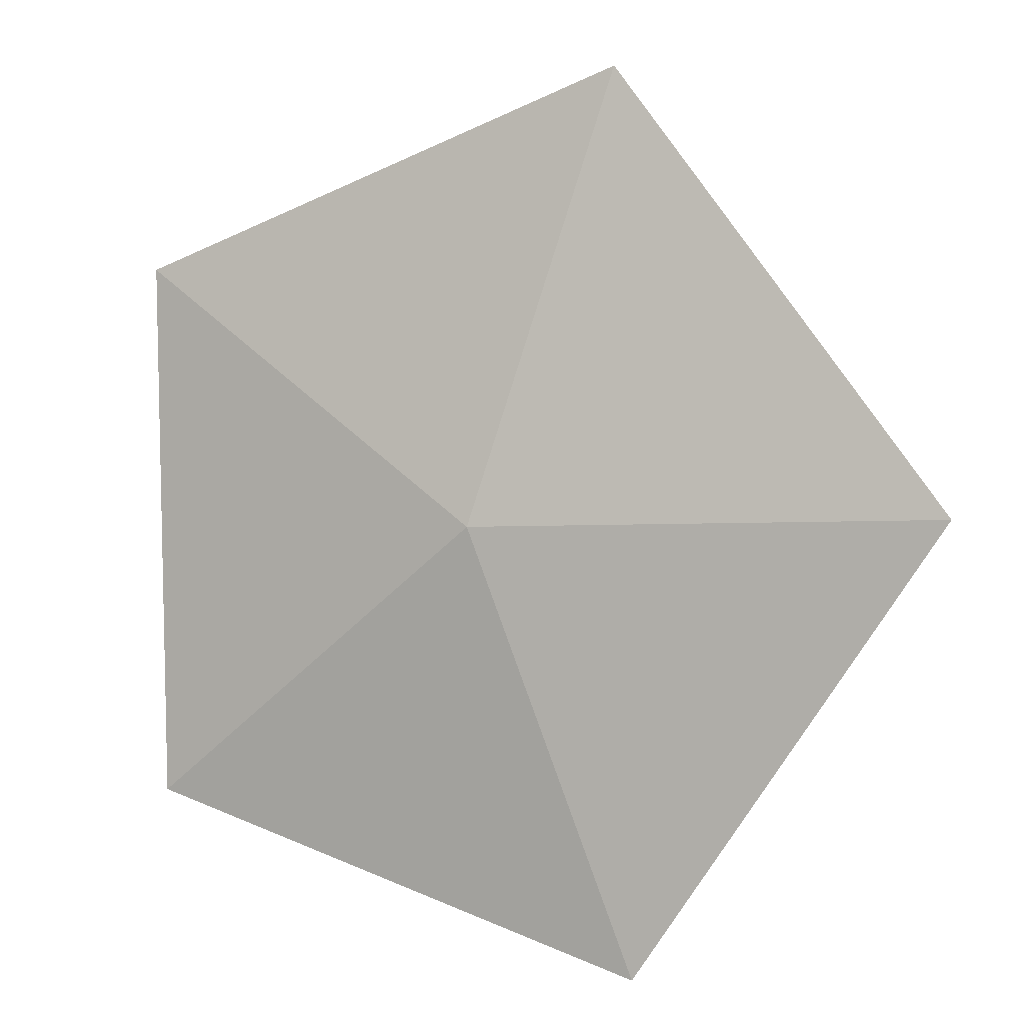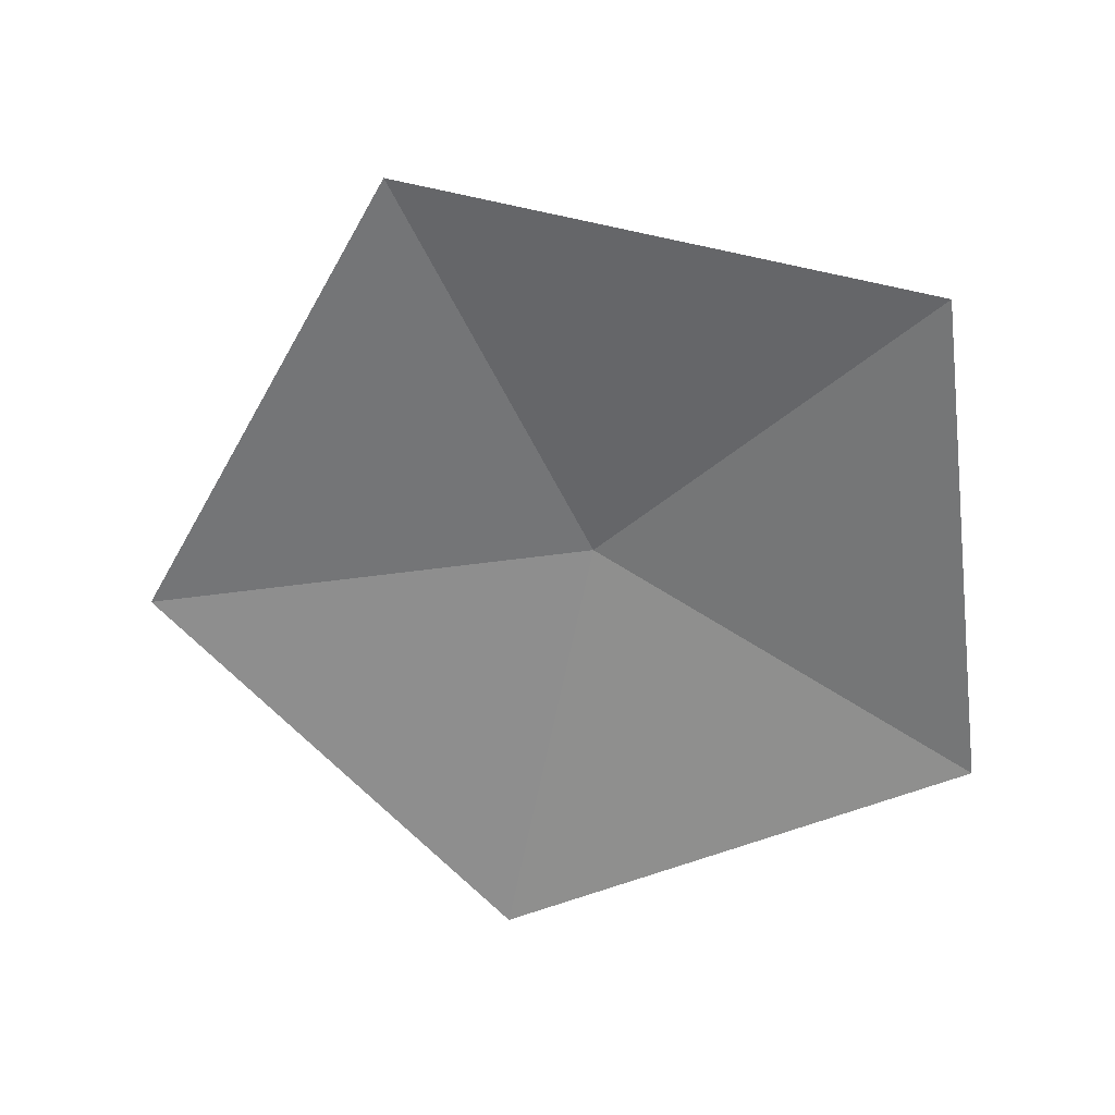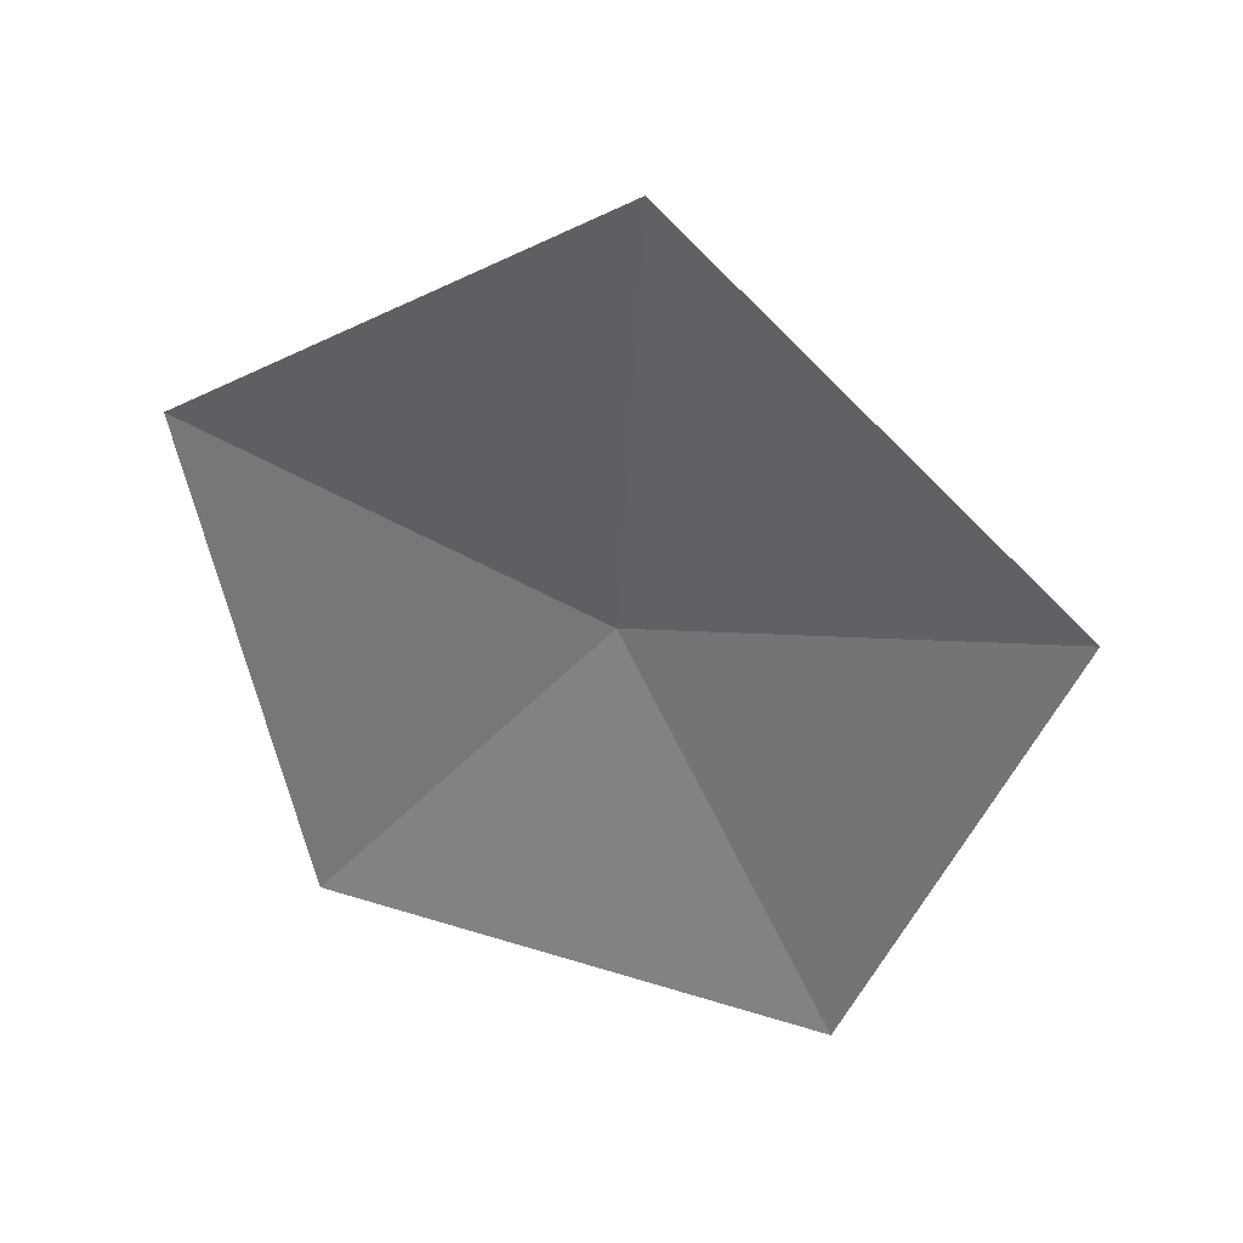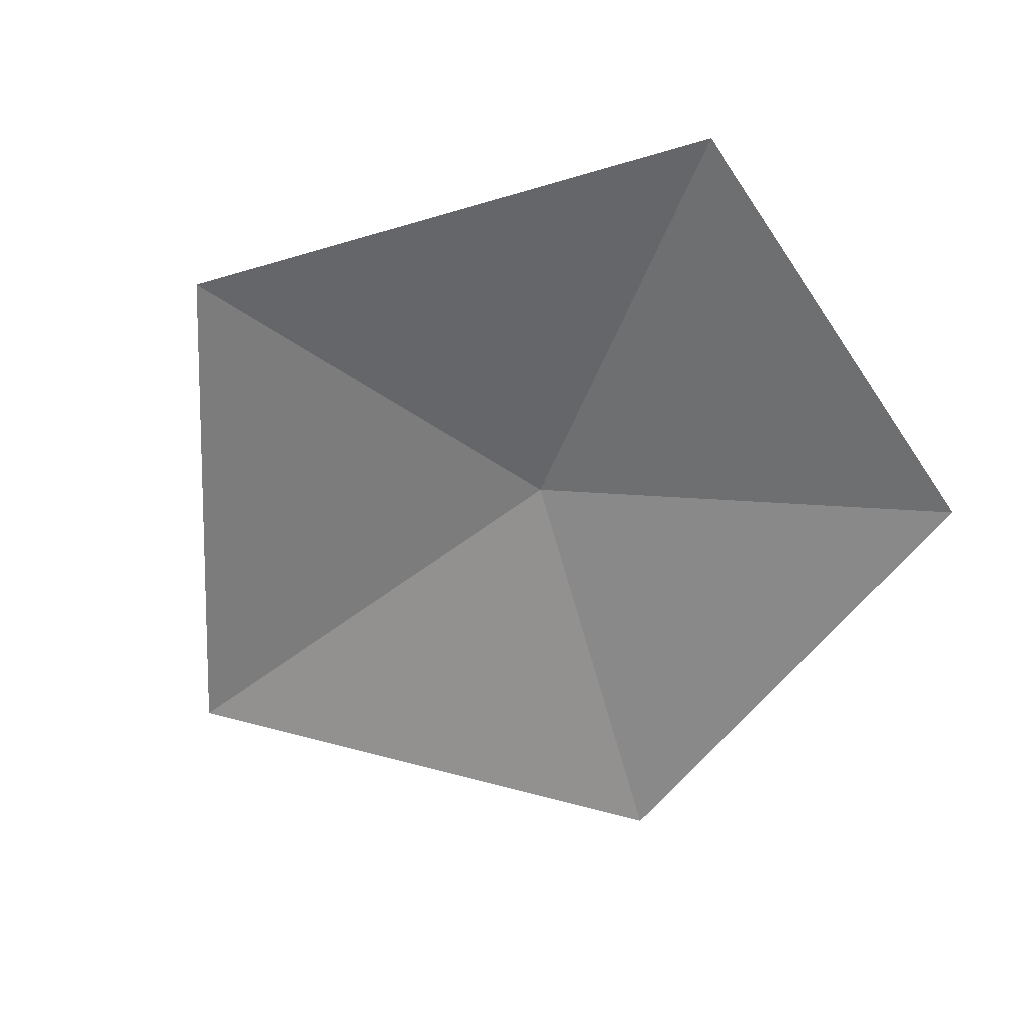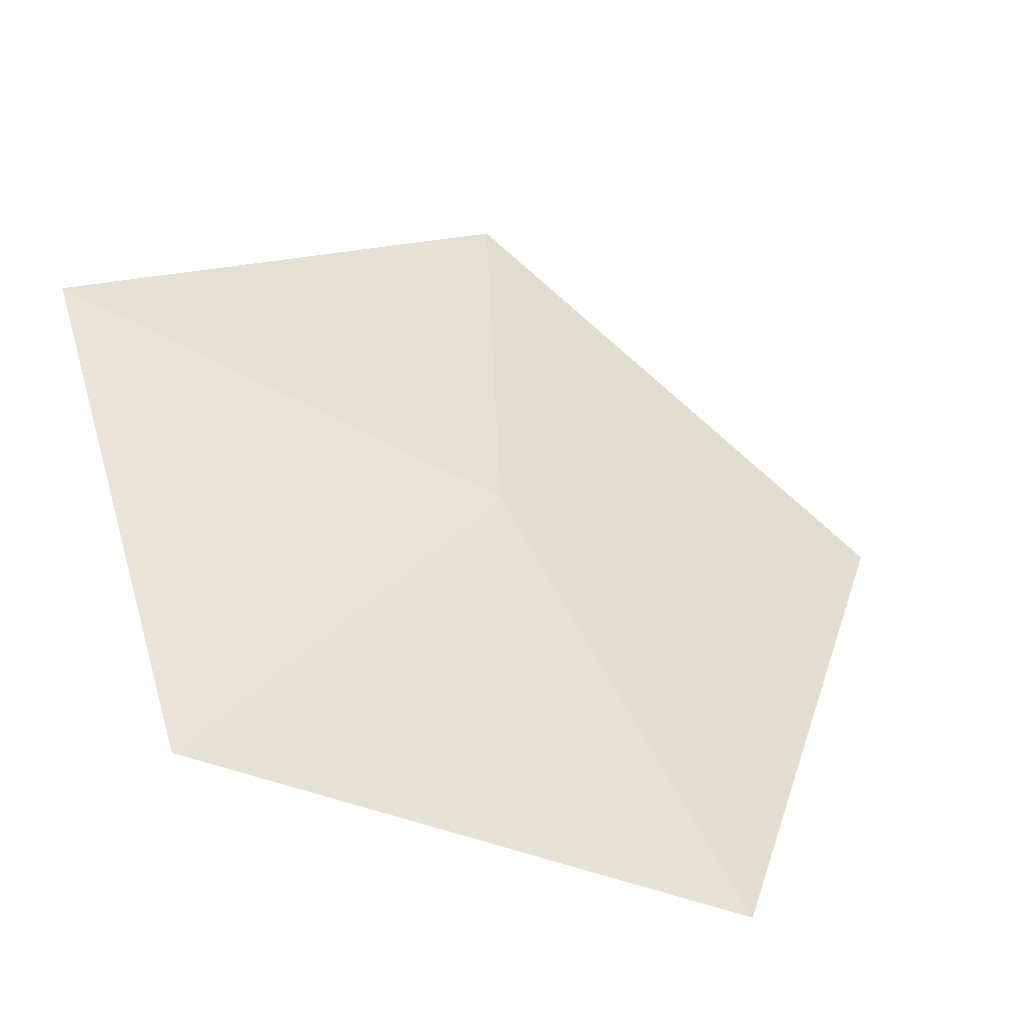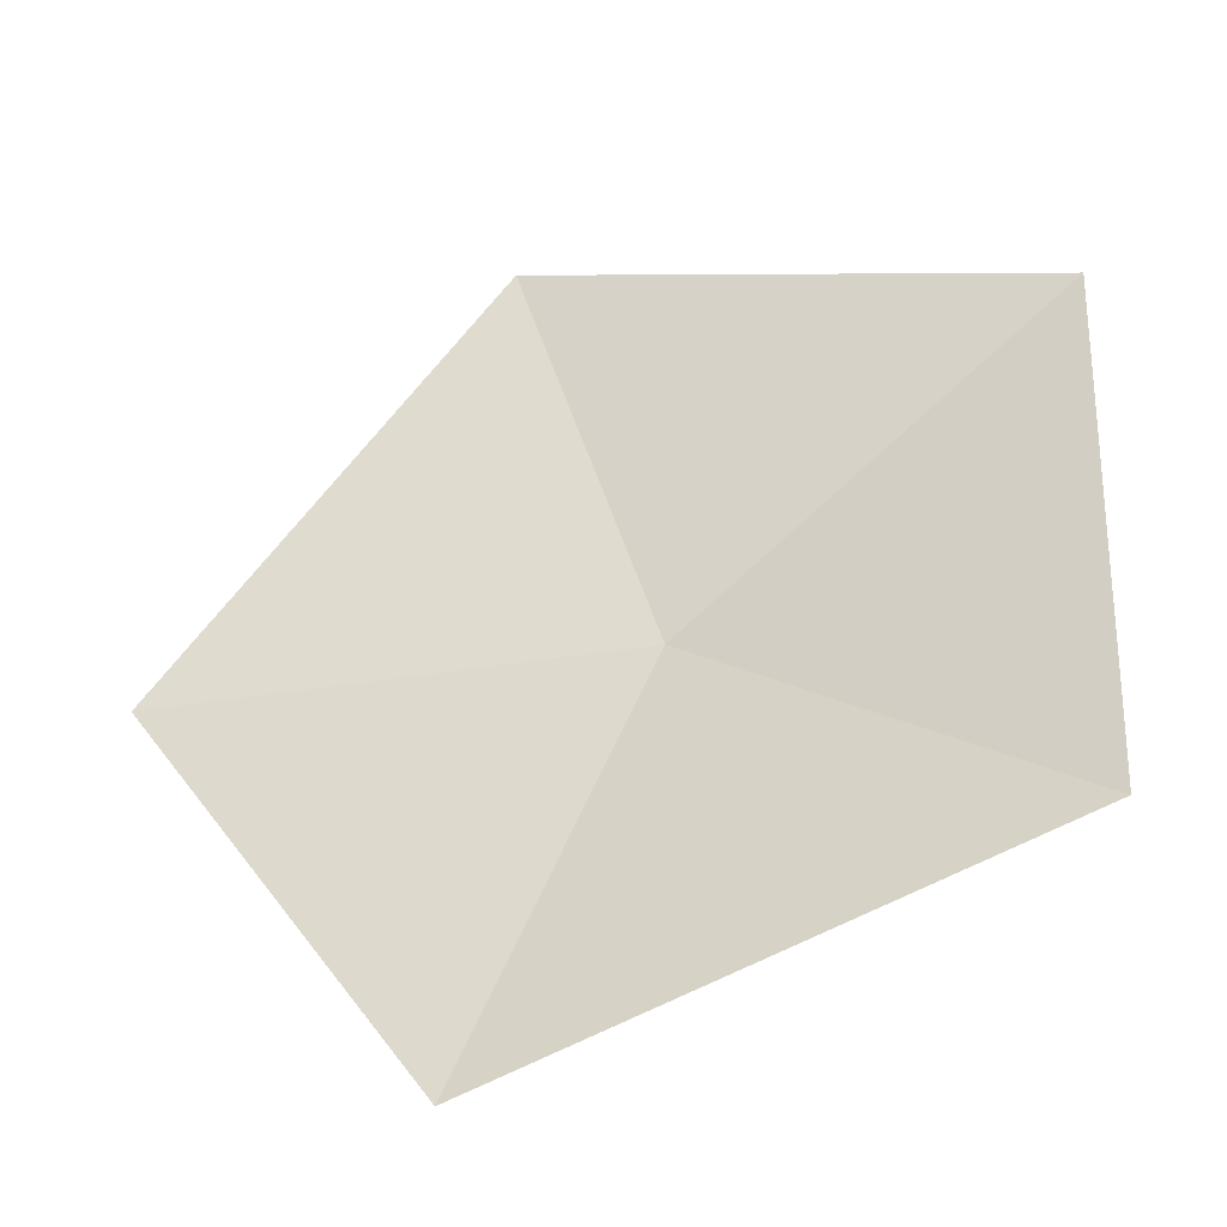
<metadata>
{"format":"obj","ext":"obj","renderer":"f3d","projection":"perspective","resolution":1024,"background":"white","views":[{"elev":20.5,"azim":15.2,"up":"+Y"},{"elev":-79.4,"azim":-166.0,"up":"+Z"},{"elev":-48.7,"azim":94.0,"up":"+Z"},{"elev":-78.3,"azim":-138.3,"up":"+Z"},{"elev":-25.8,"azim":-35.5,"up":"+Y"},{"elev":-60.7,"azim":-168.9,"up":"+Y"}]}
</metadata>
<code>
o emitter_Icosphere
v 4.1 3.693 -2.944
v 3.723 3.87 -3.117
v 3.78 3.375 -2.947
v 4.289 3.299 -2.834
v 4.197 4.101 -3.109
v 4.547 3.747 -2.935
f 1 3 2
f 1 2 5
f 1 5 6
f 1 6 4
f 3 1 4

</code>
